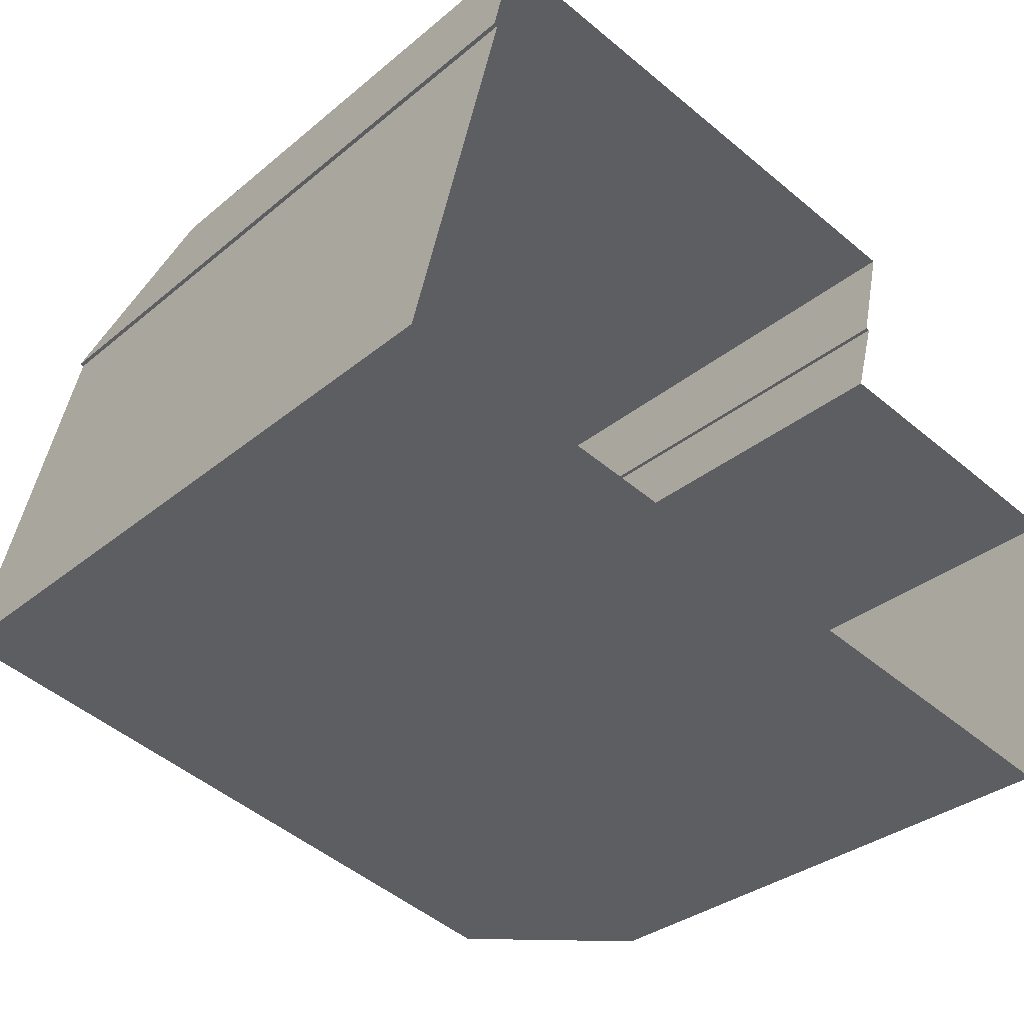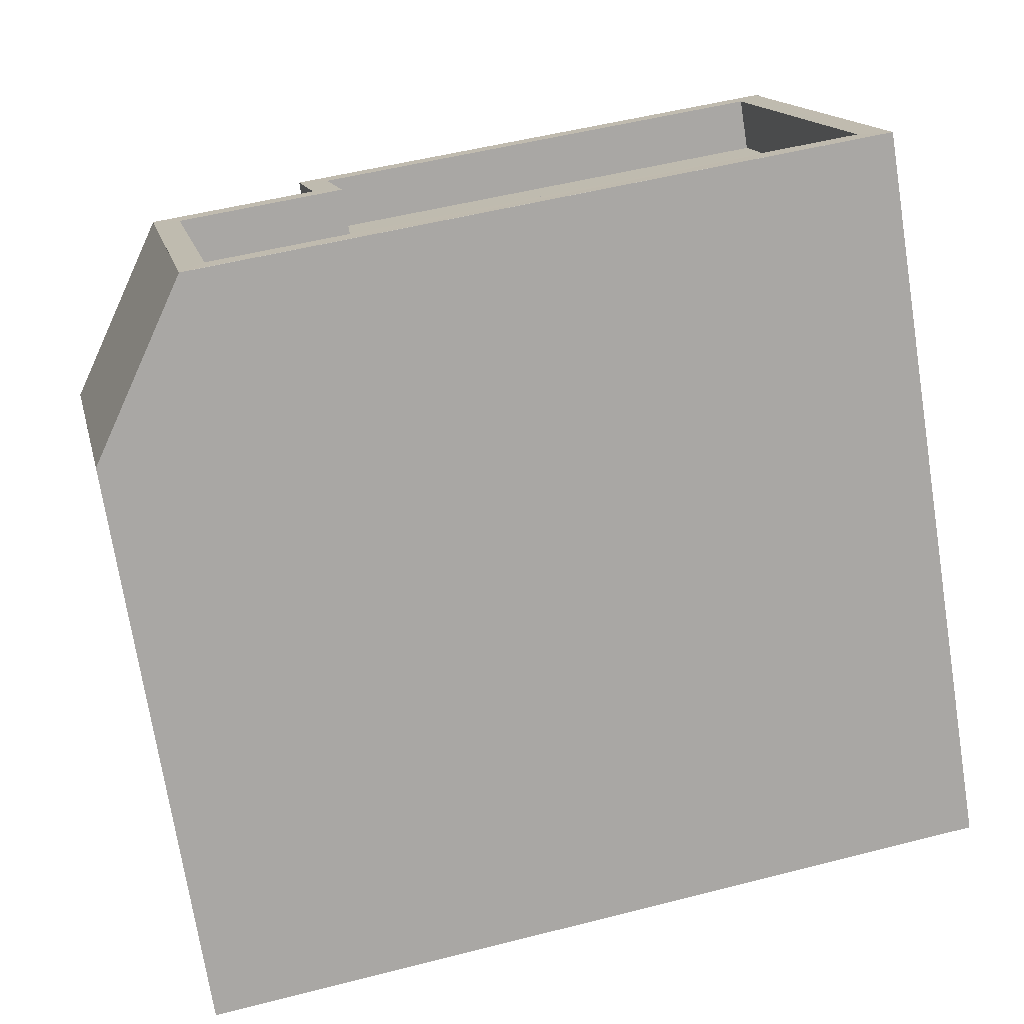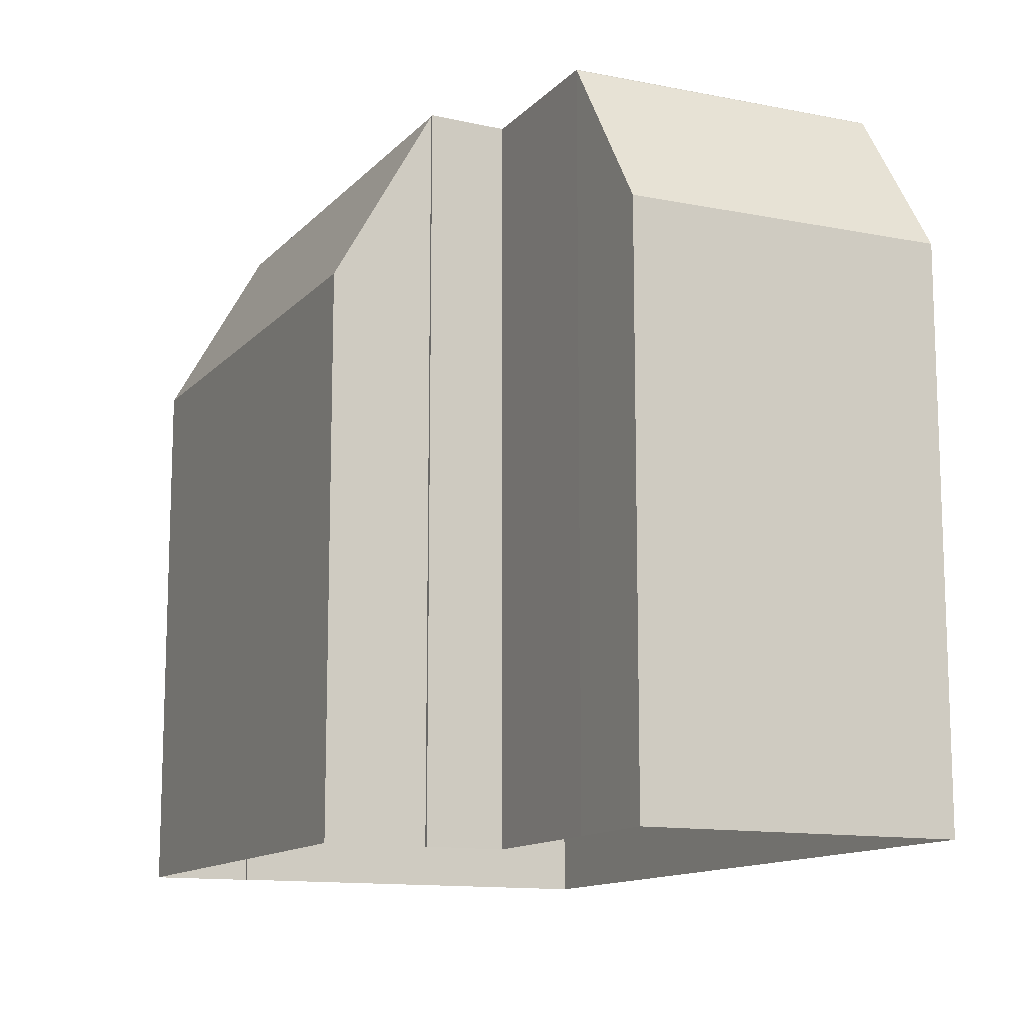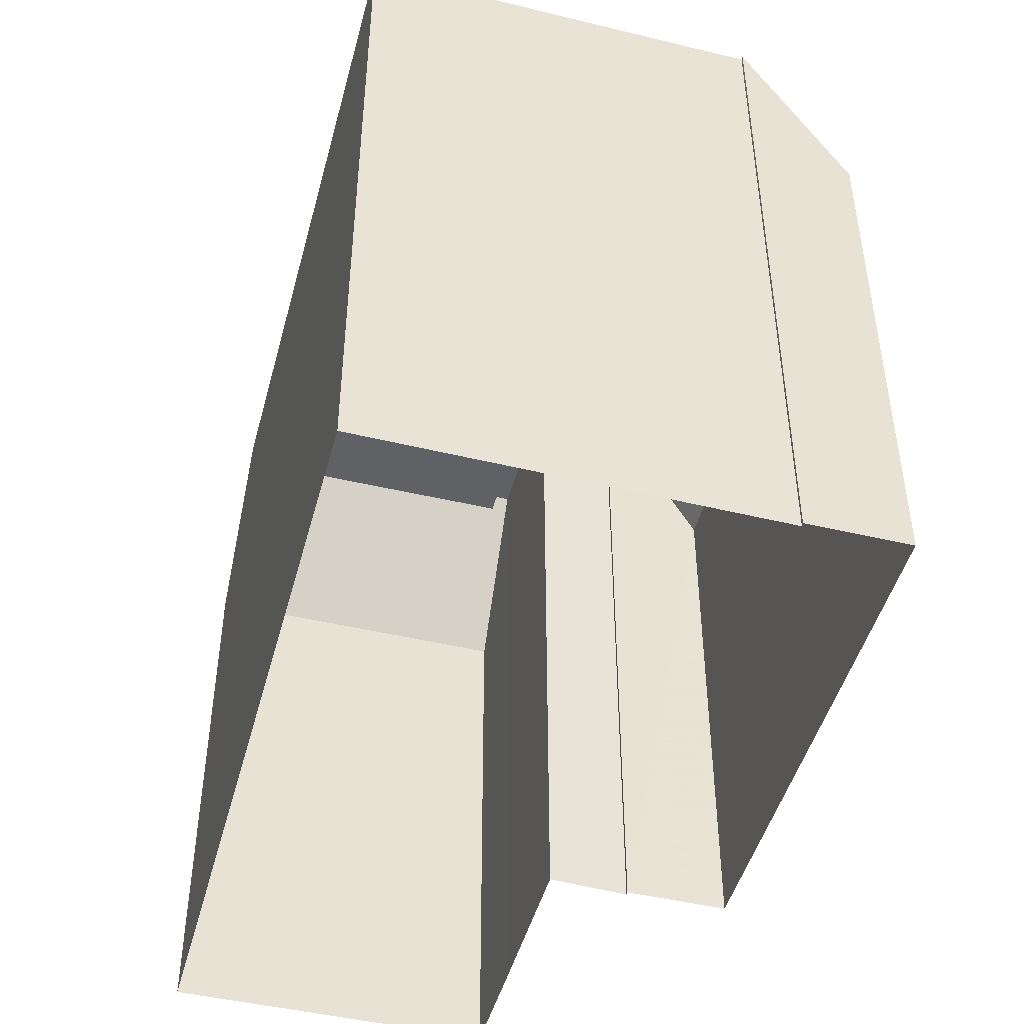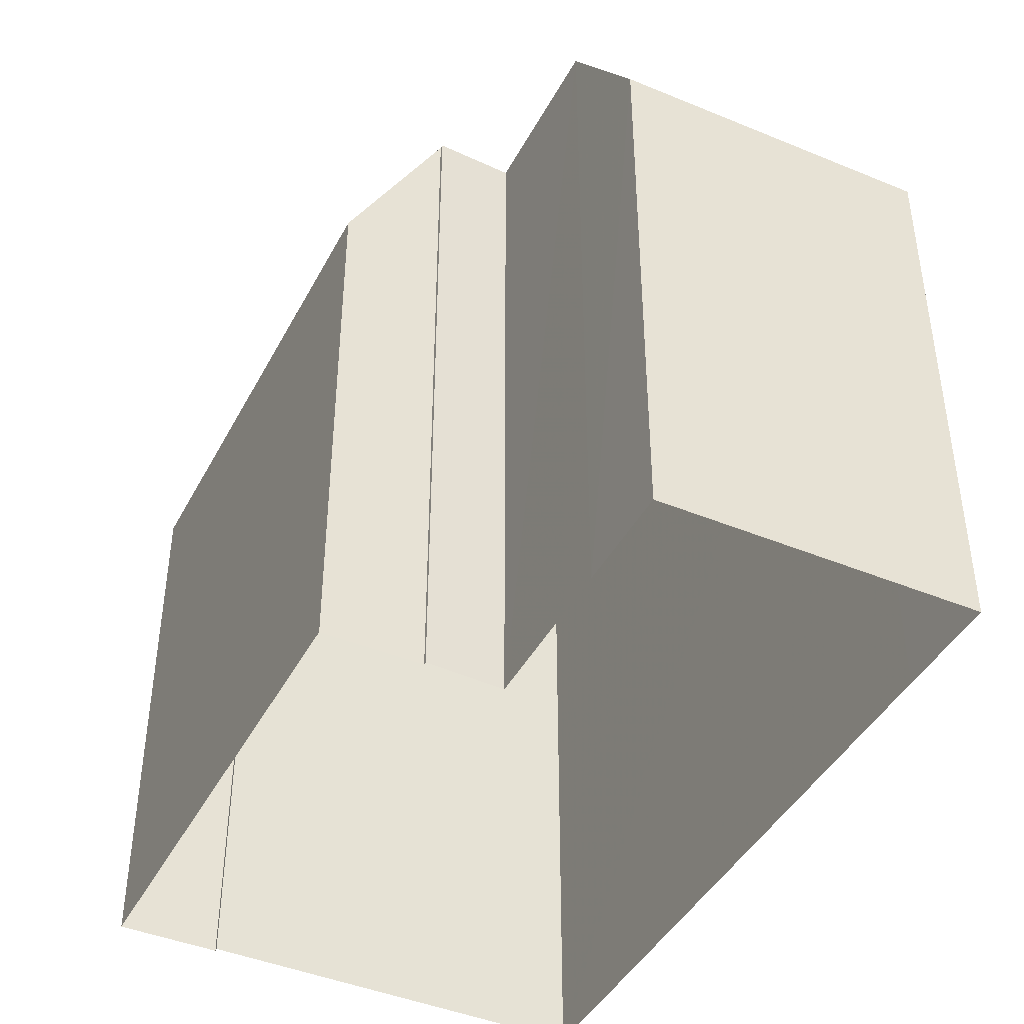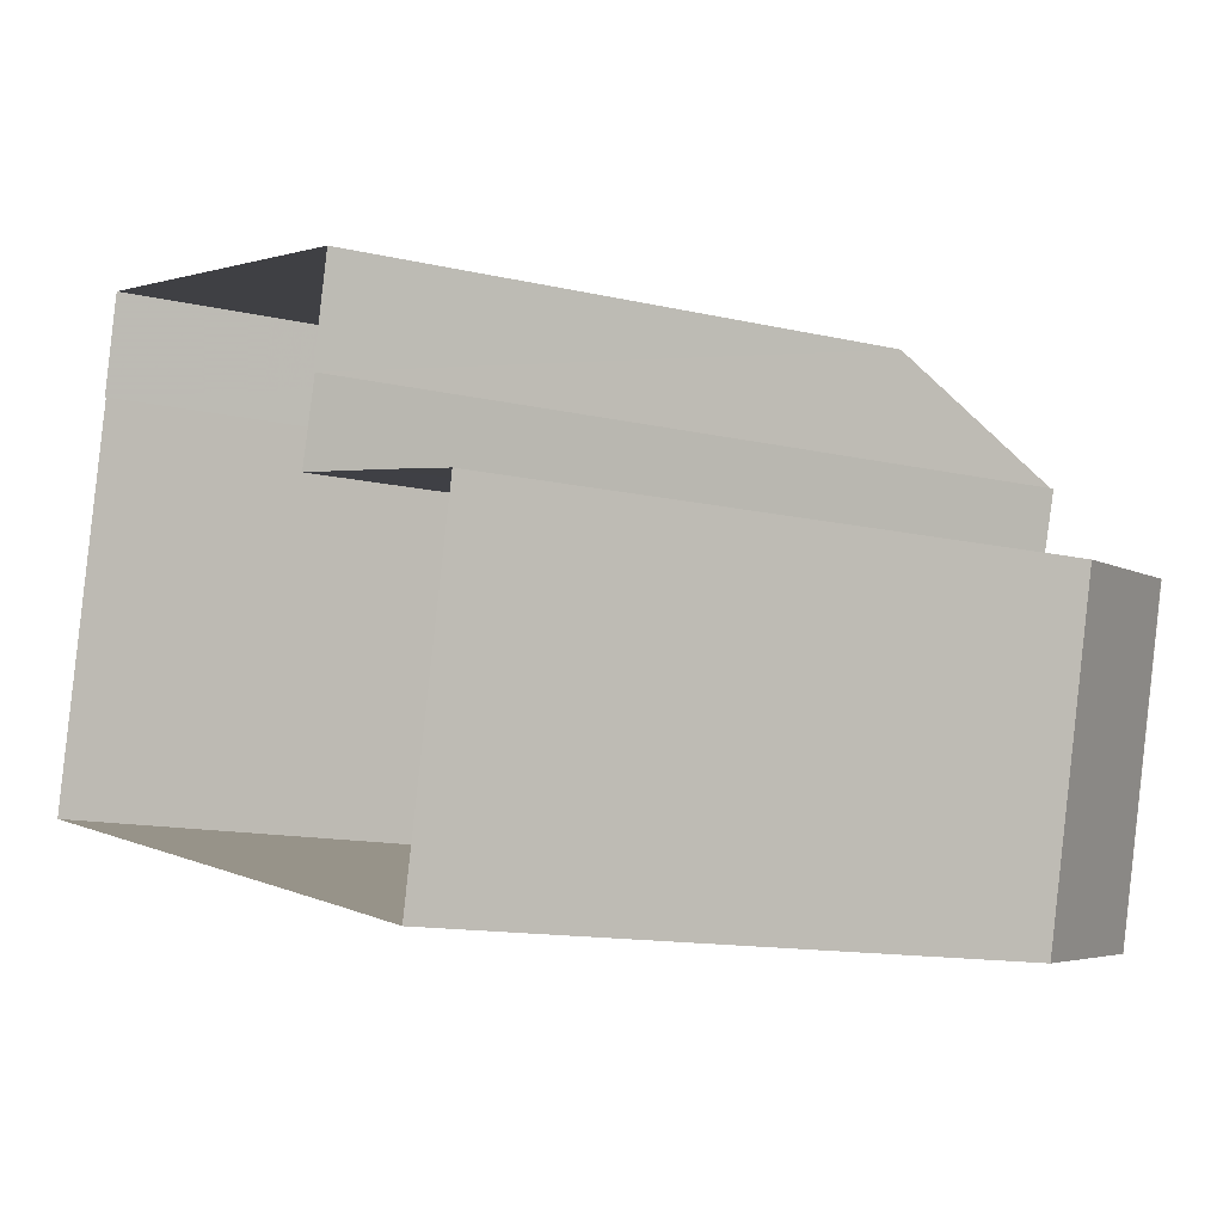
<metadata>
{"format":"obj","ext":"obj","renderer":"f3d","projection":"perspective","resolution":1024,"background":"white","views":[{"elev":-31.8,"azim":139.3,"up":"+Y"},{"elev":-72.8,"azim":9.0,"up":"+Y"},{"elev":-12.5,"azim":-102.5,"up":"+Z"},{"elev":-47.1,"azim":87.8,"up":"+Z"},{"elev":-42.9,"azim":-103.5,"up":"+Z"},{"elev":-12.5,"azim":-119.2,"up":"+Y"}]}
</metadata>
<code>
v -1.179e+04 -3.492e+04 35.67
v -1.179e+04 -3.492e+04 35.67
v -1.179e+04 -3.492e+04 35.67
v -1.178e+04 -3.492e+04 35.67
v -1.179e+04 -3.492e+04 35.67
v -1.179e+04 -3.492e+04 35.67
v -1.178e+04 -3.491e+04 35.67
v -1.178e+04 -3.492e+04 35.67
v -1.179e+04 -3.492e+04 35.67
v -1.178e+04 -3.492e+04 35.67
v -1.179e+04 -3.492e+04 35.67
v -1.179e+04 -3.492e+04 35.67
v -1.178e+04 -3.492e+04 44.14
v -1.178e+04 -3.491e+04 42.05
v -1.179e+04 -3.492e+04 42.06
v -1.179e+04 -3.492e+04 44.14
v -1.178e+04 -3.492e+04 44.14
v -1.179e+04 -3.492e+04 44.14
v -1.179e+04 -3.492e+04 44.14
v -1.178e+04 -3.492e+04 44.15
v -1.178e+04 -3.492e+04 44.15
v -1.178e+04 -3.492e+04 44.14
v -1.179e+04 -3.492e+04 43.54
v -1.178e+04 -3.492e+04 43.55
v -1.178e+04 -3.492e+04 43.54
v -1.179e+04 -3.492e+04 43.54
v -1.179e+04 -3.492e+04 43.54
v -1.179e+04 -3.492e+04 43.54
v -1.179e+04 -3.492e+04 44.14
v -1.179e+04 -3.492e+04 44.14
v -1.179e+04 -3.492e+04 44.14
v -1.179e+04 -3.492e+04 44.14
v -1.179e+04 -3.492e+04 44.14
v -1.179e+04 -3.492e+04 44.14
v -1.179e+04 -3.492e+04 44.14
v -1.179e+04 -3.492e+04 42.26
v -1.179e+04 -3.492e+04 42.26
v -1.179e+04 -3.492e+04 44.14
f 1 2 3
f 4 2 5
f 2 1 6
f 7 8 9
f 10 8 7
f 8 4 5
f 8 11 9
f 11 5 12
f 5 2 6
f 8 5 11
f 13 14 15
f 15 16 13
f 17 14 13
f 16 18 19
f 20 13 21
f 16 22 13
f 21 13 22
f 22 16 19
f 23 24 25
f 25 26 23
f 27 24 23
f 28 27 23
f 29 20 21
f 30 19 18
f 31 29 32
f 30 31 33
f 34 19 30
f 21 32 29
f 34 30 33
f 31 32 33
f 35 36 37
f 35 38 36
f 9 14 7
f 9 15 14
f 14 10 7
f 14 17 10
f 13 10 17
f 13 8 10
f 15 9 11
f 16 15 11
f 13 4 8
f 13 20 4
f 2 4 35
f 4 20 35
f 20 29 35
f 11 12 18
f 16 11 18
f 6 38 5
f 38 30 5
f 38 31 30
f 5 18 12
f 5 30 18
f 35 29 31
f 38 35 31
f 19 26 25
f 22 19 25
f 22 25 24
f 21 22 24
f 32 24 27
f 32 21 24
f 33 27 28
f 33 32 27
f 33 28 23
f 34 33 23
f 19 23 26
f 19 34 23
f 36 1 3
f 37 36 3
f 36 6 1
f 36 38 6
f 37 3 2
f 35 37 2

</code>
